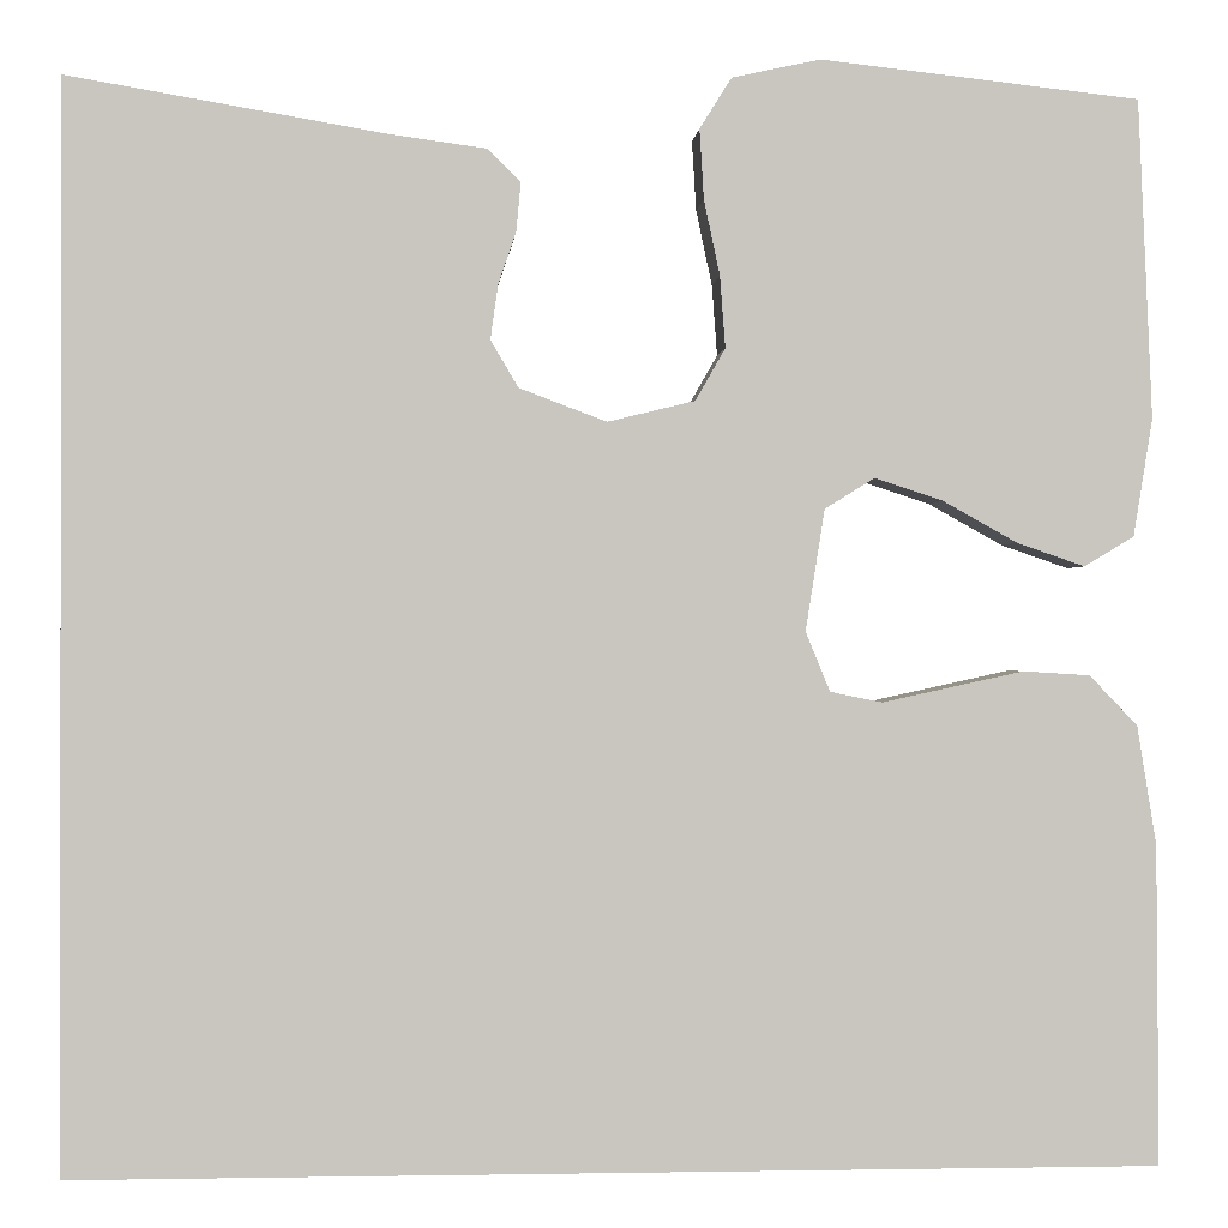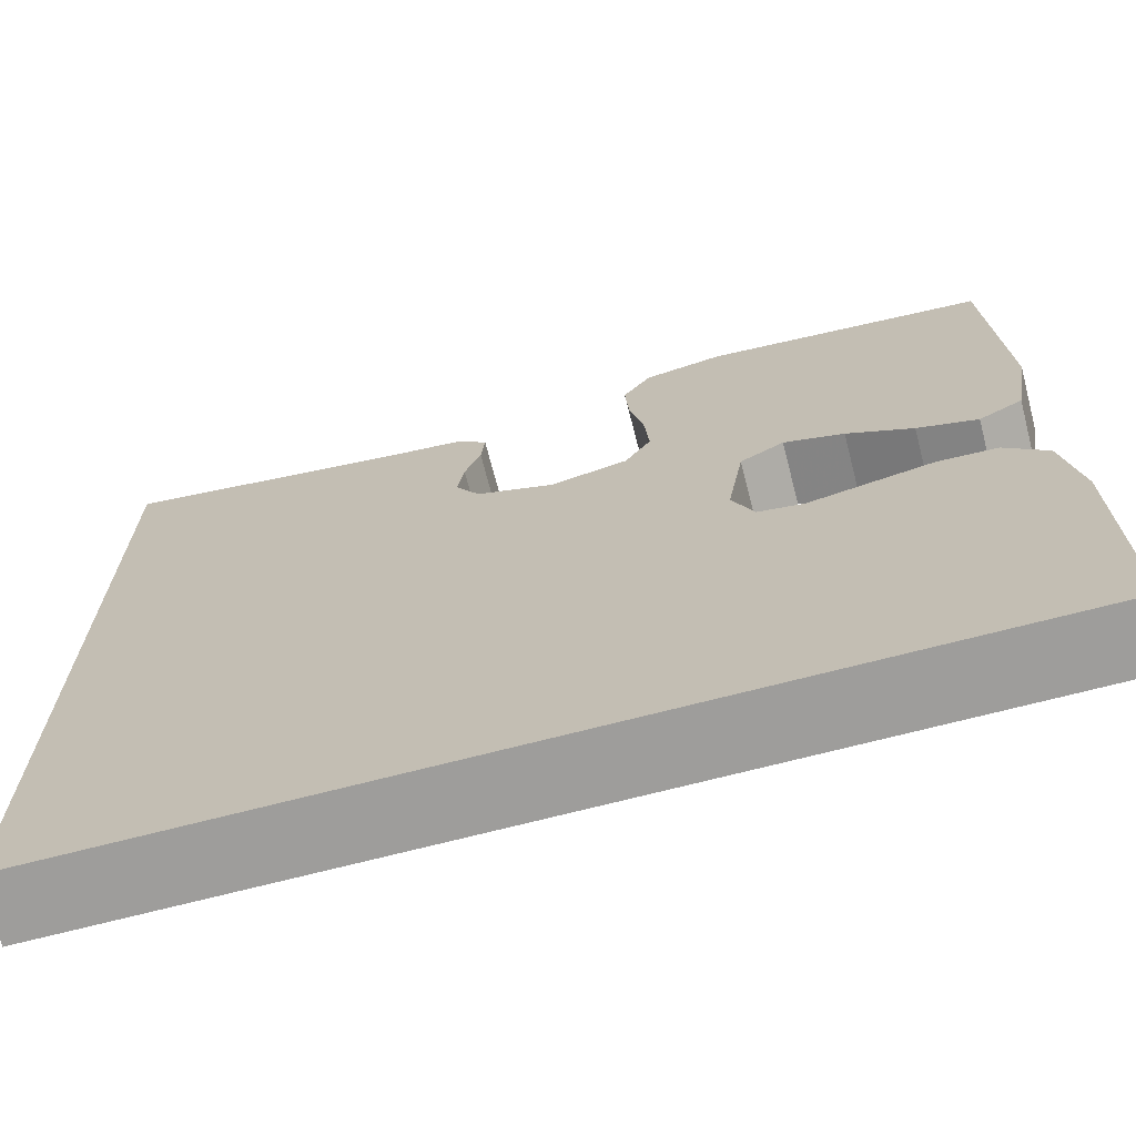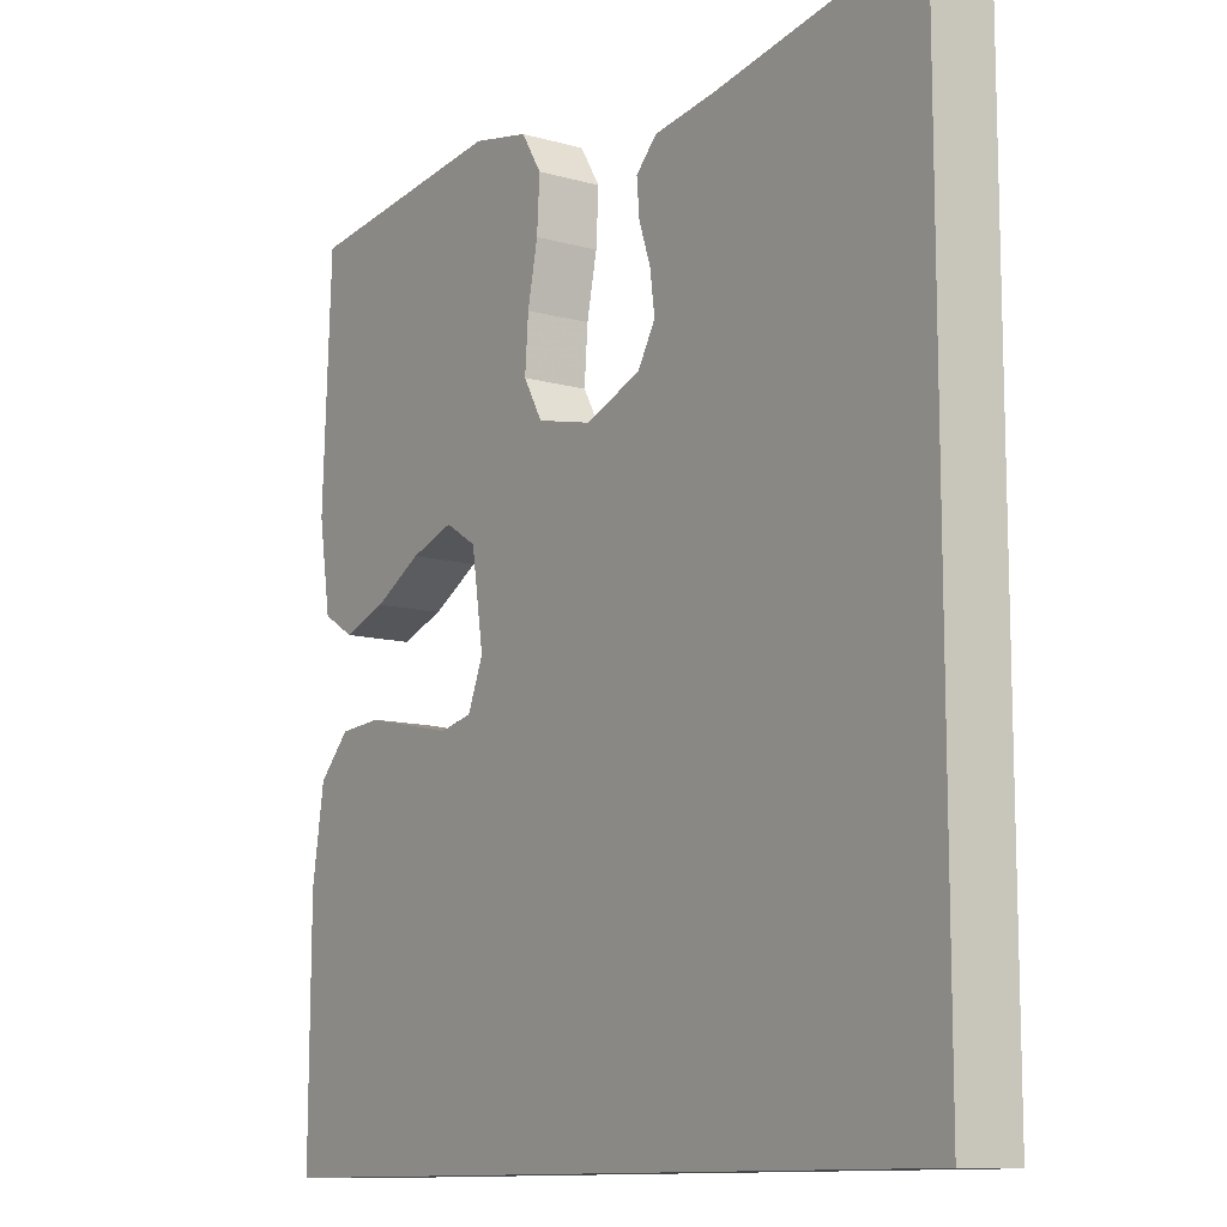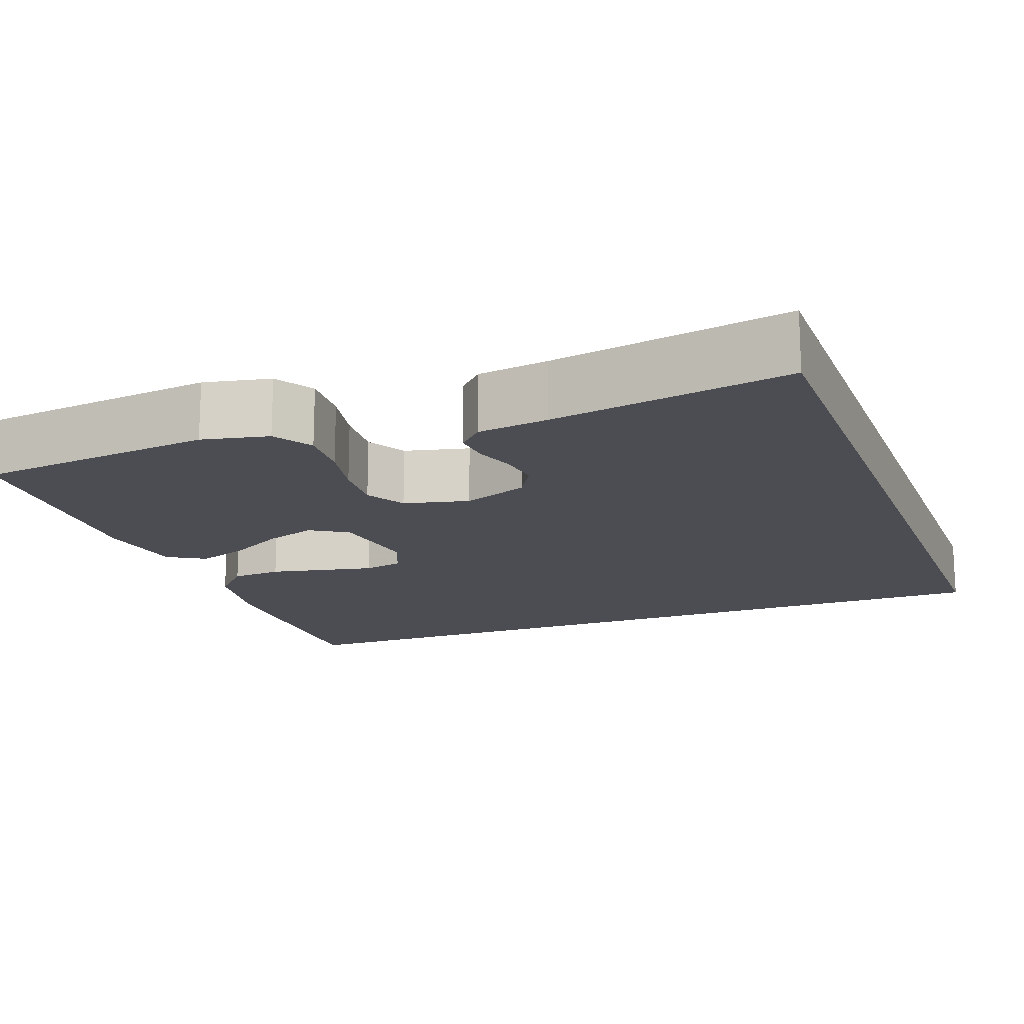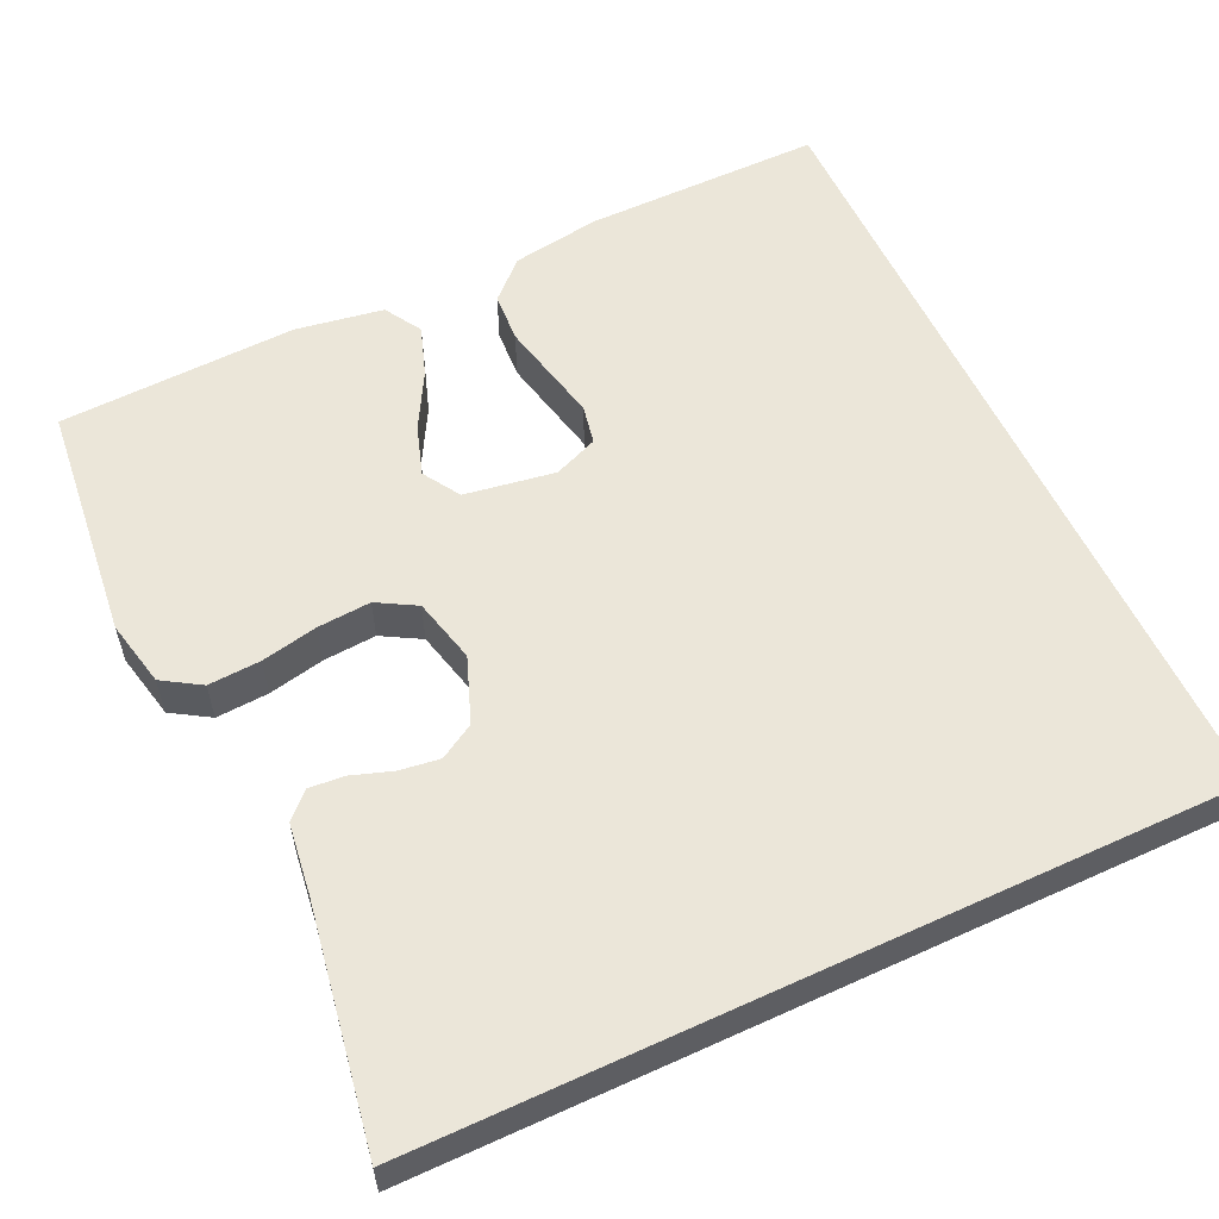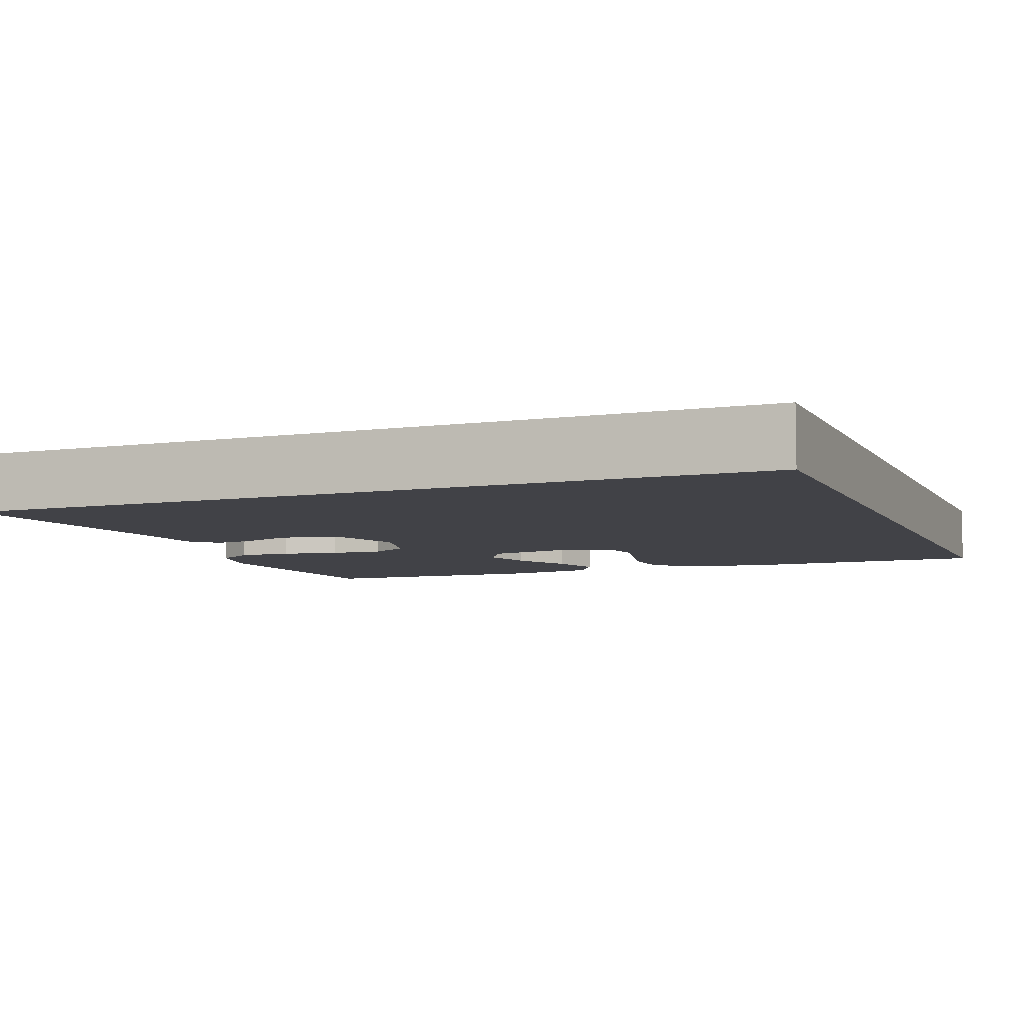
<metadata>
{"format":"obj","ext":"obj","renderer":"f3d","projection":"perspective","resolution":1024,"background":"white","views":[{"elev":-0.6,"azim":175.7,"up":"+Z"},{"elev":-70.5,"azim":-165.5,"up":"+Z"},{"elev":-11.2,"azim":55.4,"up":"+Z"},{"elev":-16.3,"azim":20.6,"up":"+Y"},{"elev":57.1,"azim":64.9,"up":"+Y"},{"elev":-6.8,"azim":111.6,"up":"+Y"}]}
</metadata>
<code>
v -0.5 0.07 0.5
v -0.2 0.07 0.533
v -0.116 0.07 0.515
v -0.086 0.07 0.467
v -0.09 0.07 0.401
v -0.105 0.07 0.33
v -0.11 0.07 0.263
v -0.082 0.07 0.214
v 0 0.07 0.194
v 0.082 0.07 0.225
v 0.108 0.07 0.269
v 0.101 0.07 0.32
v 0.084 0.07 0.37
v 0.08 0.07 0.415
v 0.111 0.07 0.446
v 0.2 0.07 0.458
v 0.5 0.07 0.509
v 0.5 0.07 -0.5
v -0.518 0.07 -0.5
v -0.516 0.07 -0.2
v -0.498 0.07 -0.088
v -0.453 0.07 -0.041
v -0.39 0.07 -0.037
v -0.321 0.07 -0.052
v -0.257 0.07 -0.066
v -0.208 0.07 -0.056
v -0.185 0.07 0
v -0.203 0.07 0.114
v -0.25 0.07 0.143
v -0.314 0.07 0.122
v -0.384 0.07 0.083
v -0.448 0.07 0.061
v -0.495 0.07 0.089
v -0.513 0.07 0.2
v -0.5 0 0.5
v -0.2 0 0.533
v -0.116 0 0.515
v -0.086 0 0.467
v -0.09 0 0.401
v -0.105 0 0.33
v -0.11 0 0.263
v -0.082 0 0.214
v 0 0 0.194
v 0.082 0 0.225
v 0.108 0 0.269
v 0.101 0 0.32
v 0.084 0 0.37
v 0.08 0 0.415
v 0.111 0 0.446
v 0.2 0 0.458
v 0.5 0 0.509
v 0.5 0 -0.5
v -0.518 0 -0.5
v -0.516 0 -0.2
v -0.498 0 -0.088
v -0.453 0 -0.041
v -0.39 0 -0.037
v -0.321 0 -0.052
v -0.257 0 -0.066
v -0.208 0 -0.056
v -0.185 0 0
v -0.203 0 0.114
v -0.25 0 0.143
v -0.314 0 0.122
v -0.384 0 0.083
v -0.448 0 0.061
v -0.495 0 0.089
v -0.513 0 0.2
f 4 5 6
f 3 4 6
f 2 3 6
f 1 2 6
f 34 1 6
f 33 34 6
f 32 33 6
f 31 32 6
f 30 31 6
f 29 30 6 7
f 28 29 7 8
f 27 28 8 9
f 26 27 9 10
f 23 24 25
f 22 23 25
f 21 22 25
f 20 21 25
f 19 20 25
f 18 19 25
f 18 25 26
f 16 17 18
f 15 16 18
f 14 15 18
f 13 14 18
f 12 13 18
f 11 12 18
f 10 11 18
f 10 18 26
f 40 39 38
f 40 38 37
f 40 37 36
f 40 36 35
f 40 35 68
f 40 68 67
f 40 67 66
f 40 66 65
f 40 65 64
f 41 40 64 63
f 42 41 63 62
f 43 42 62 61
f 44 43 61 60
f 59 58 57
f 59 57 56
f 59 56 55
f 59 55 54
f 59 54 53
f 59 53 52
f 60 59 52
f 52 51 50
f 52 50 49
f 52 49 48
f 52 48 47
f 52 47 46
f 52 46 45
f 52 45 44
f 60 52 44
f 1 35 36 2
f 2 36 37 3
f 3 37 38 4
f 4 38 39 5
f 5 39 40 6
f 6 40 41 7
f 7 41 42 8
f 8 42 43 9
f 9 43 44 10
f 10 44 45 11
f 11 45 46 12
f 12 46 47 13
f 13 47 48 14
f 14 48 49 15
f 15 49 50 16
f 16 50 51 17
f 17 51 52 18
f 18 52 53 19
f 19 53 54 20
f 20 54 55 21
f 21 55 56 22
f 22 56 57 23
f 23 57 58 24
f 24 58 59 25
f 25 59 60 26
f 26 60 61 27
f 27 61 62 28
f 28 62 63 29
f 29 63 64 30
f 30 64 65 31
f 31 65 66 32
f 32 66 67 33
f 33 67 68 34
f 34 68 35 1

</code>
